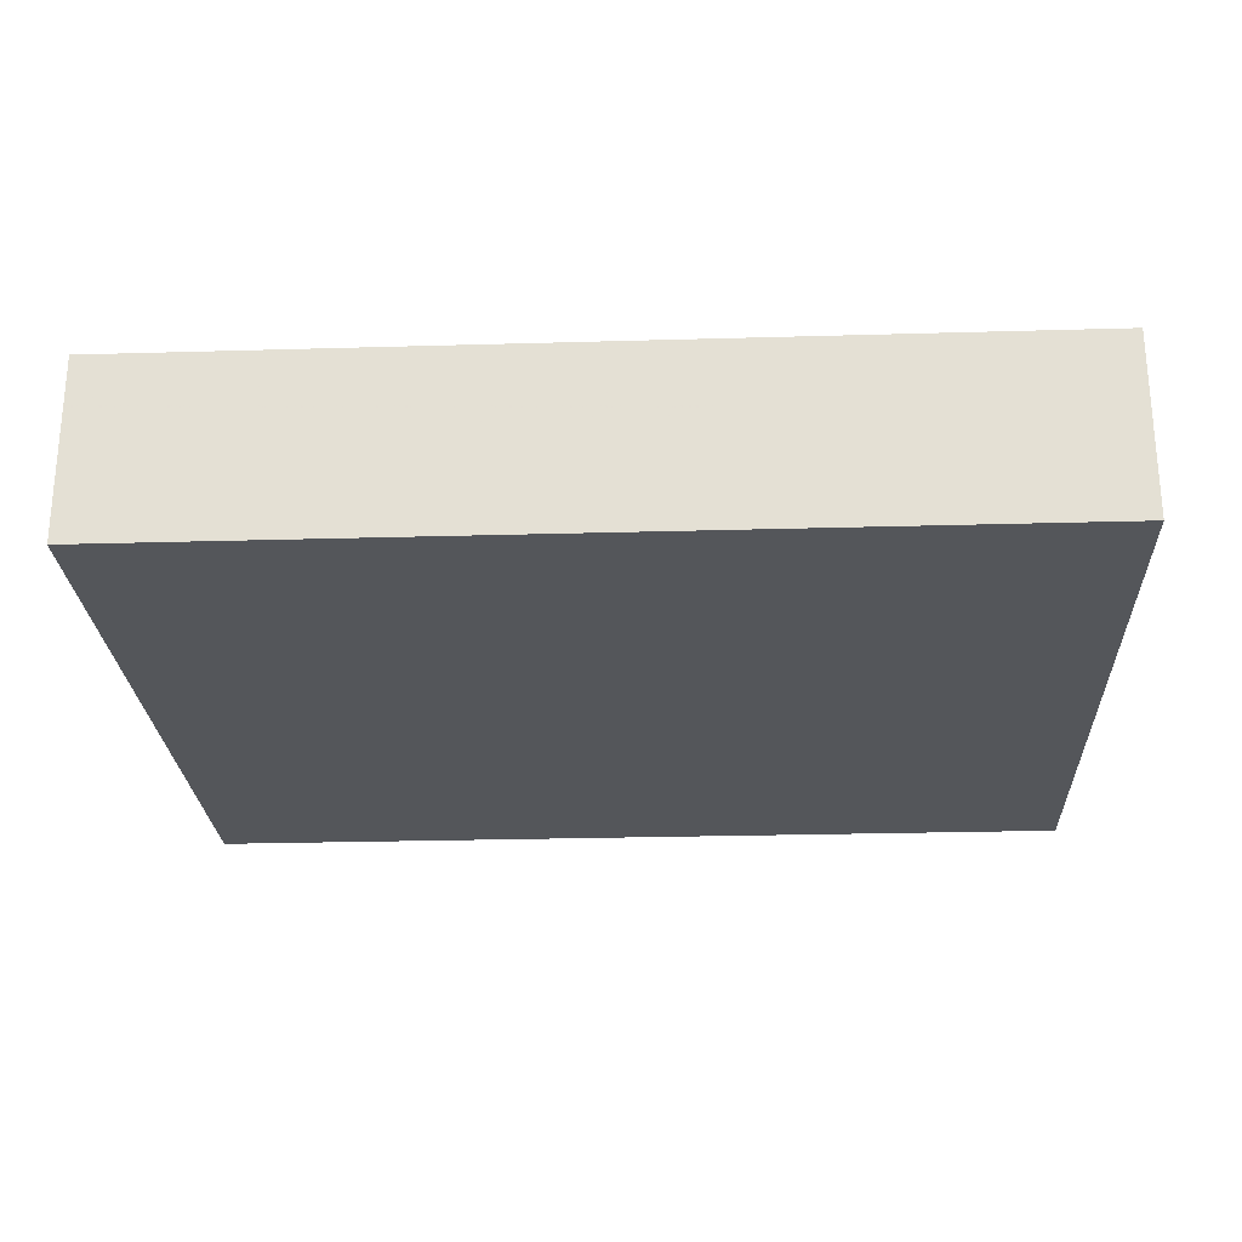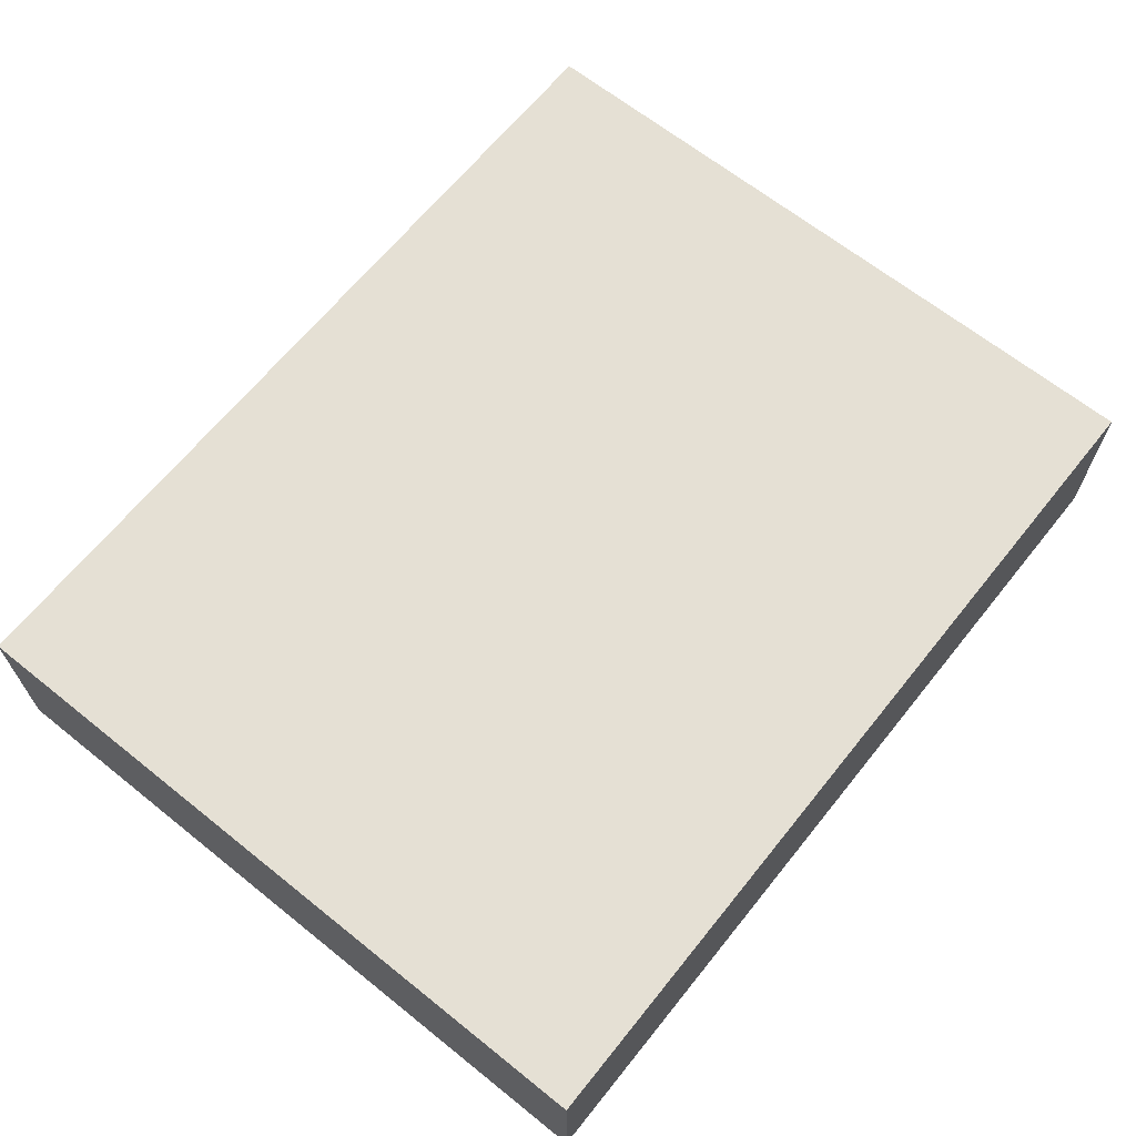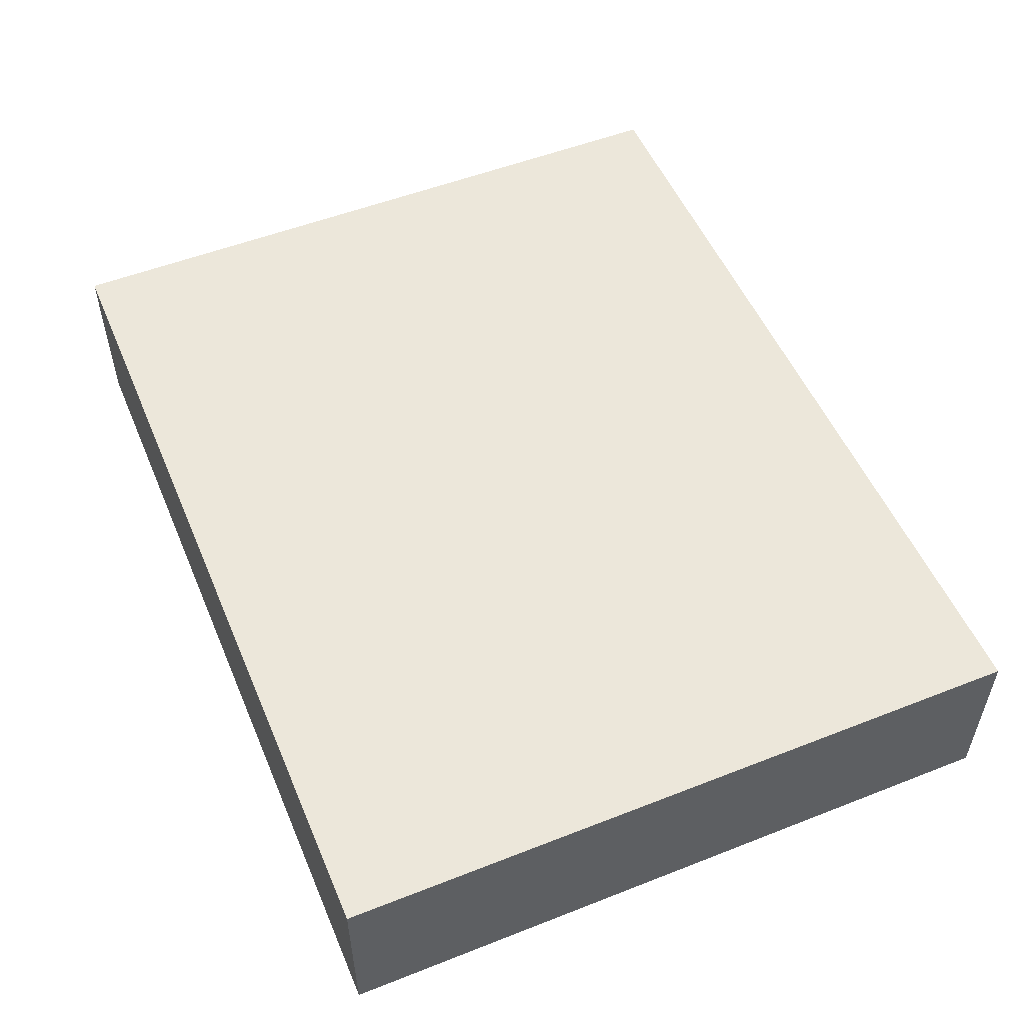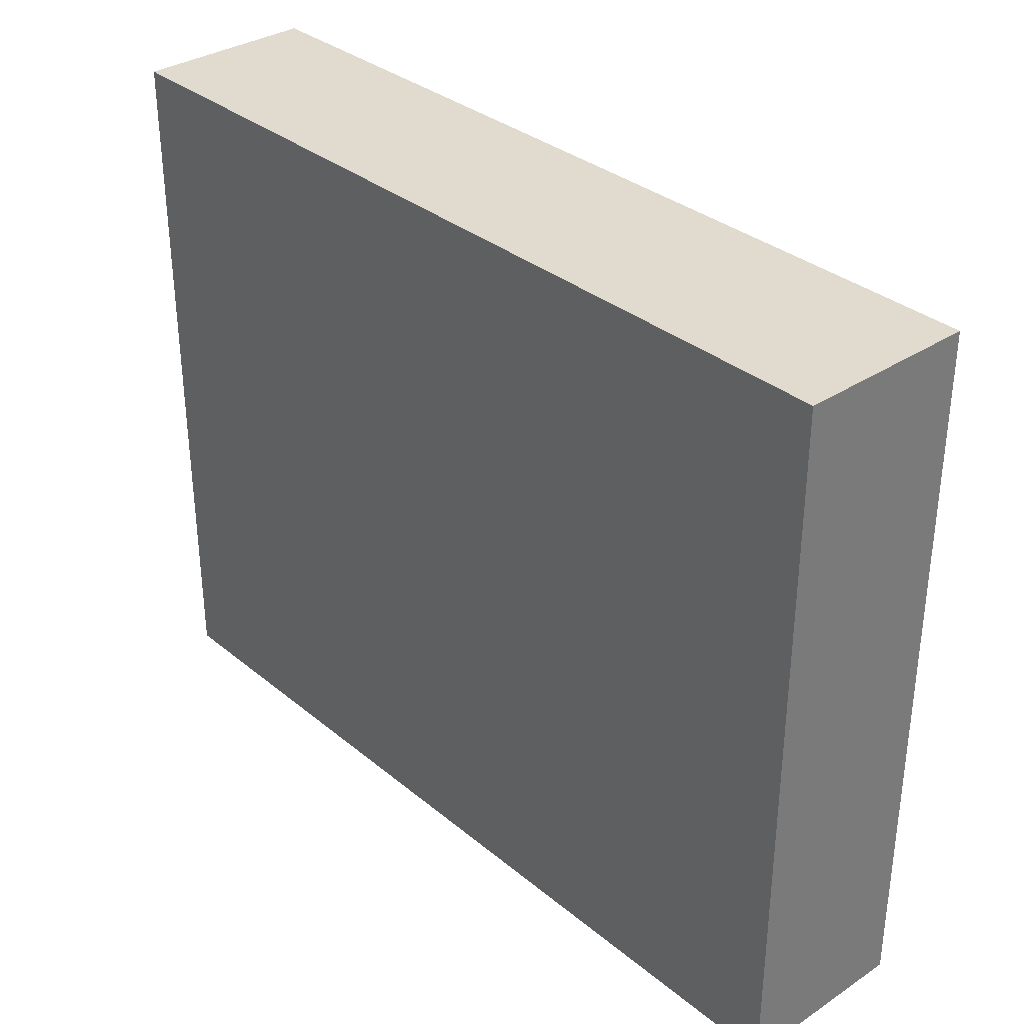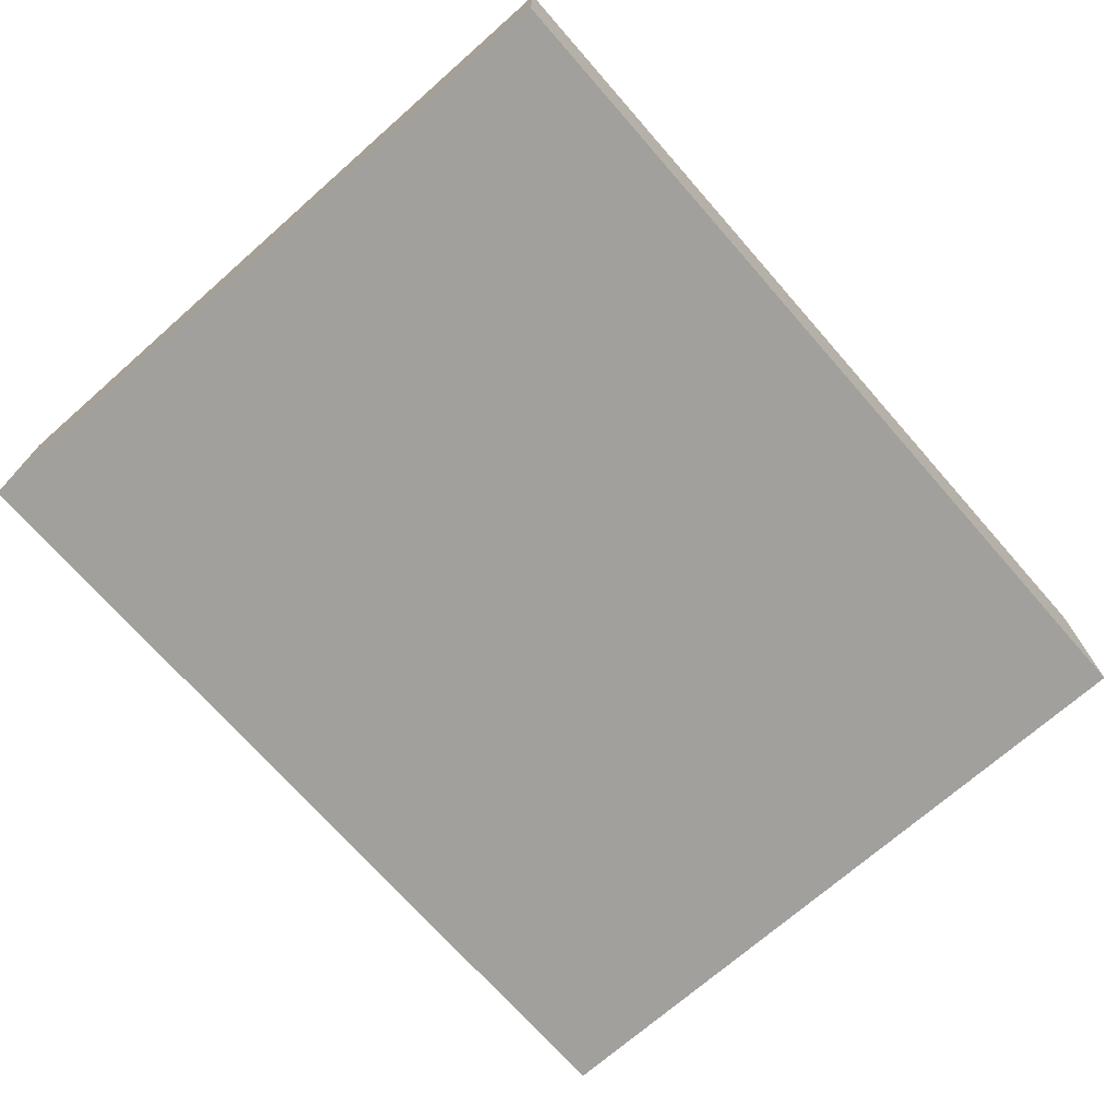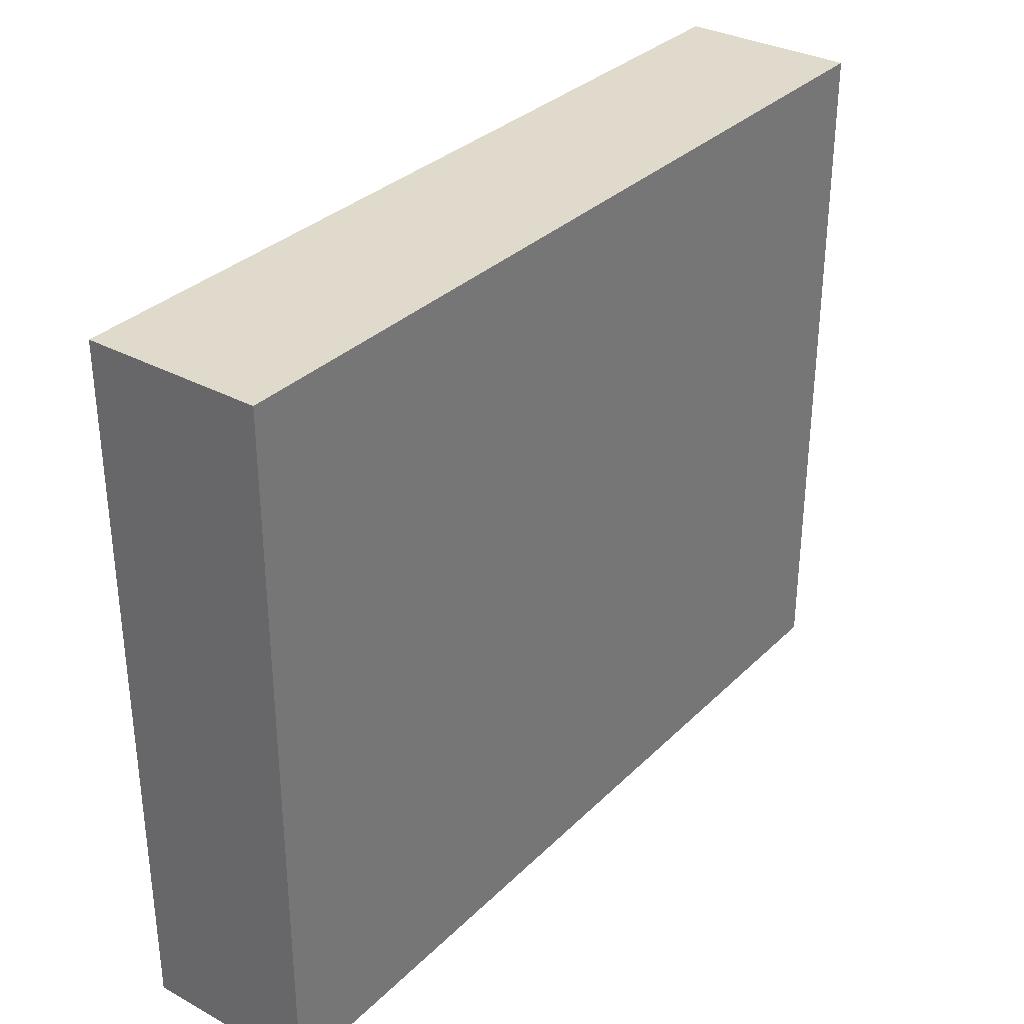
<metadata>
{"format":"obj","ext":"obj","renderer":"f3d","projection":"perspective","resolution":1024,"background":"white","views":[{"elev":-25.1,"azim":-177.3,"up":"+Z"},{"elev":65.8,"azim":-51.2,"up":"+Z"},{"elev":53.0,"azim":-112.8,"up":"+Z"},{"elev":33.5,"azim":-131.9,"up":"+Y"},{"elev":-71.6,"azim":-48.7,"up":"+Z"},{"elev":32.5,"azim":-53.0,"up":"+Y"}]}
</metadata>
<code>
v 752 480 16
v 752 544 0
v 752 480 0
v 752 544 16
v 832 544 16
v 832 480 0
v 832 544 0
v 832 480 16
f 1 2 3
f 1 4 2
f 5 6 7
f 5 8 6
f 4 7 2
f 4 5 7
f 8 3 6
f 8 1 3
f 2 6 3
f 2 7 6
f 1 5 4
f 1 8 5

</code>
